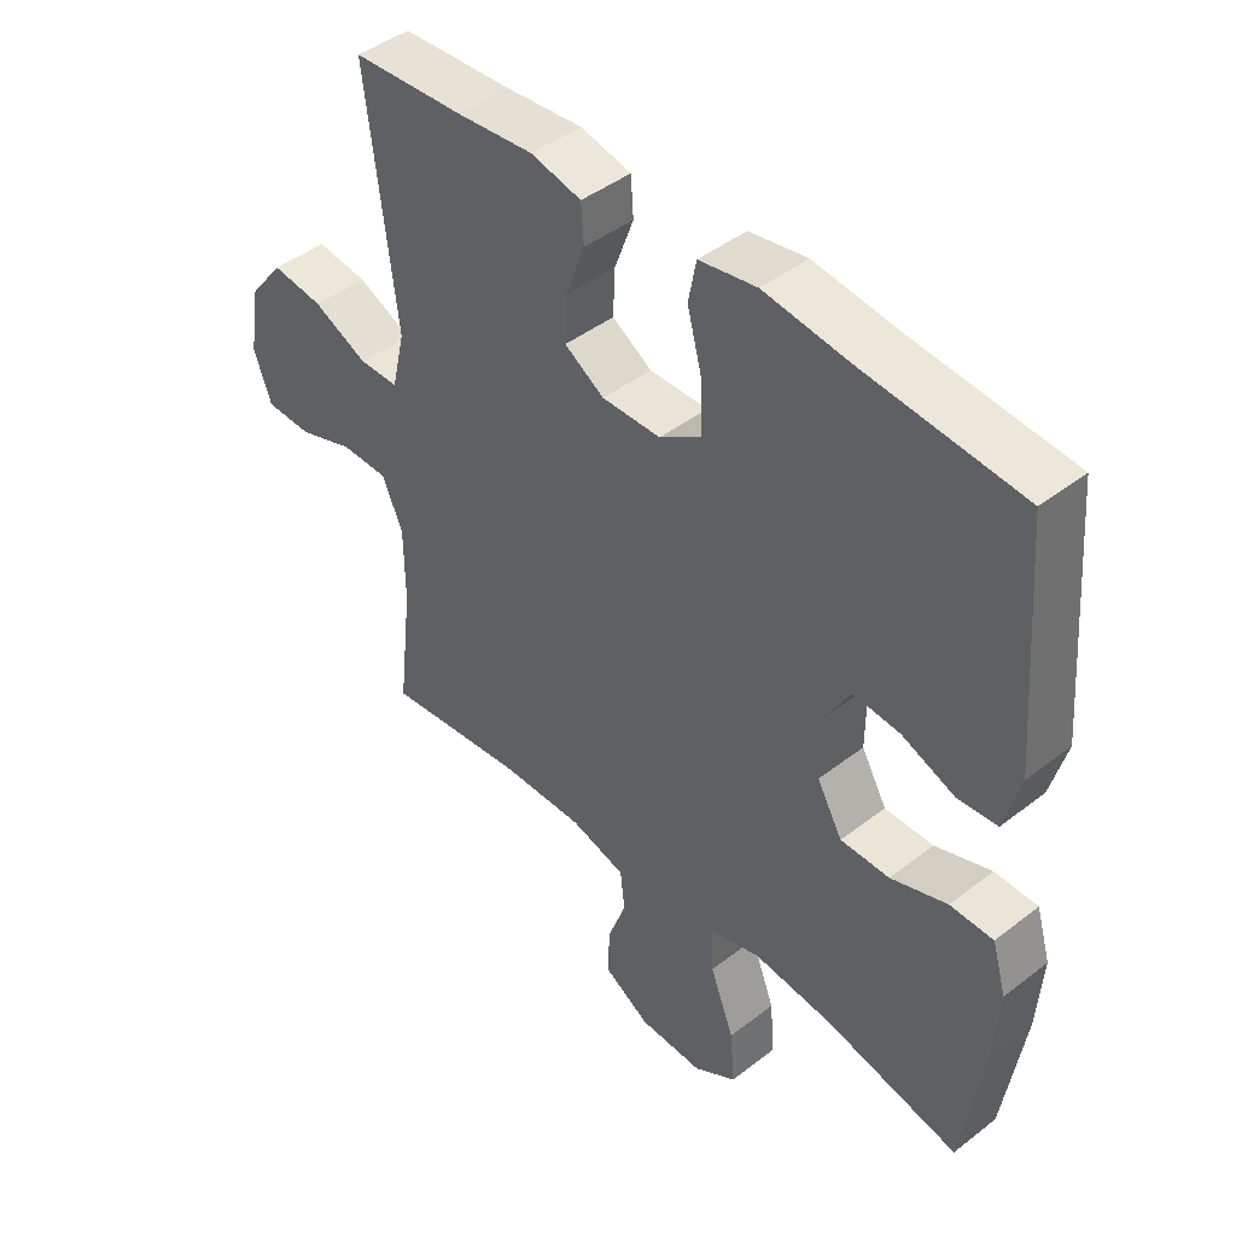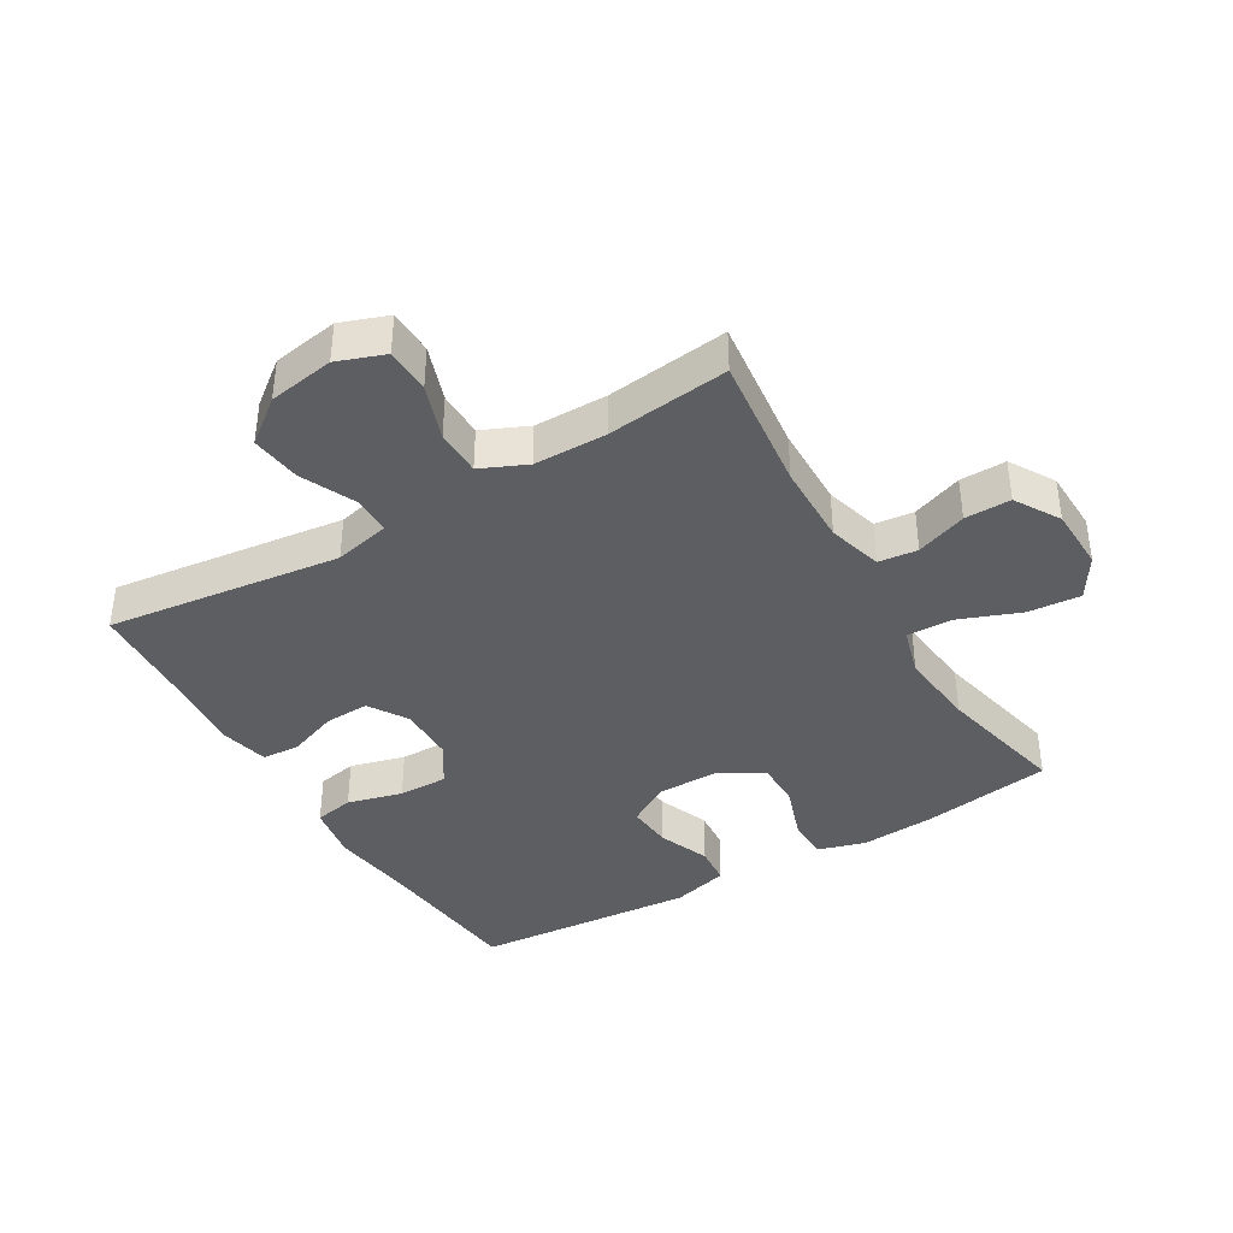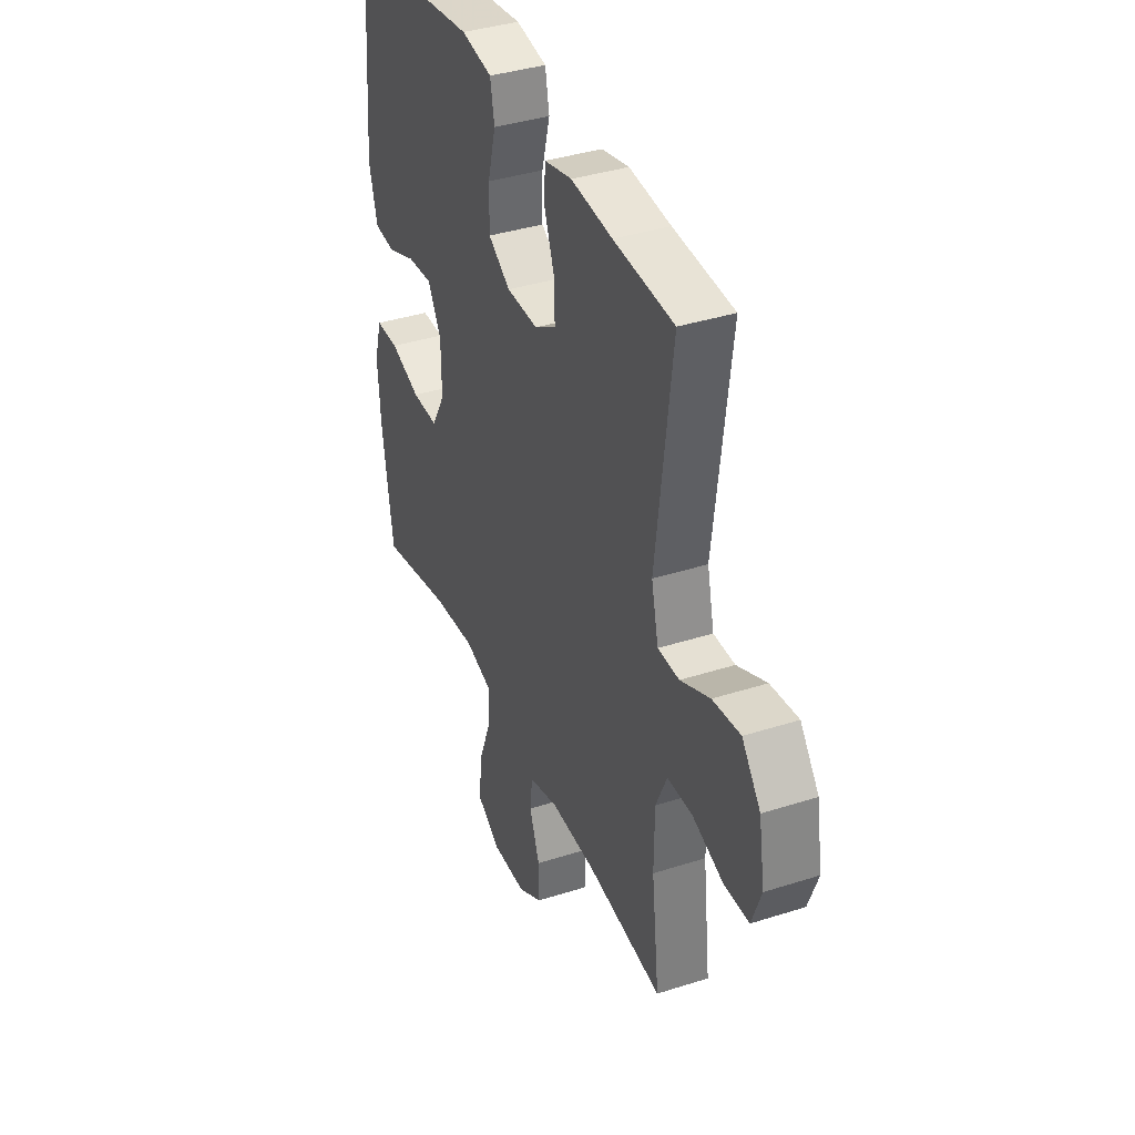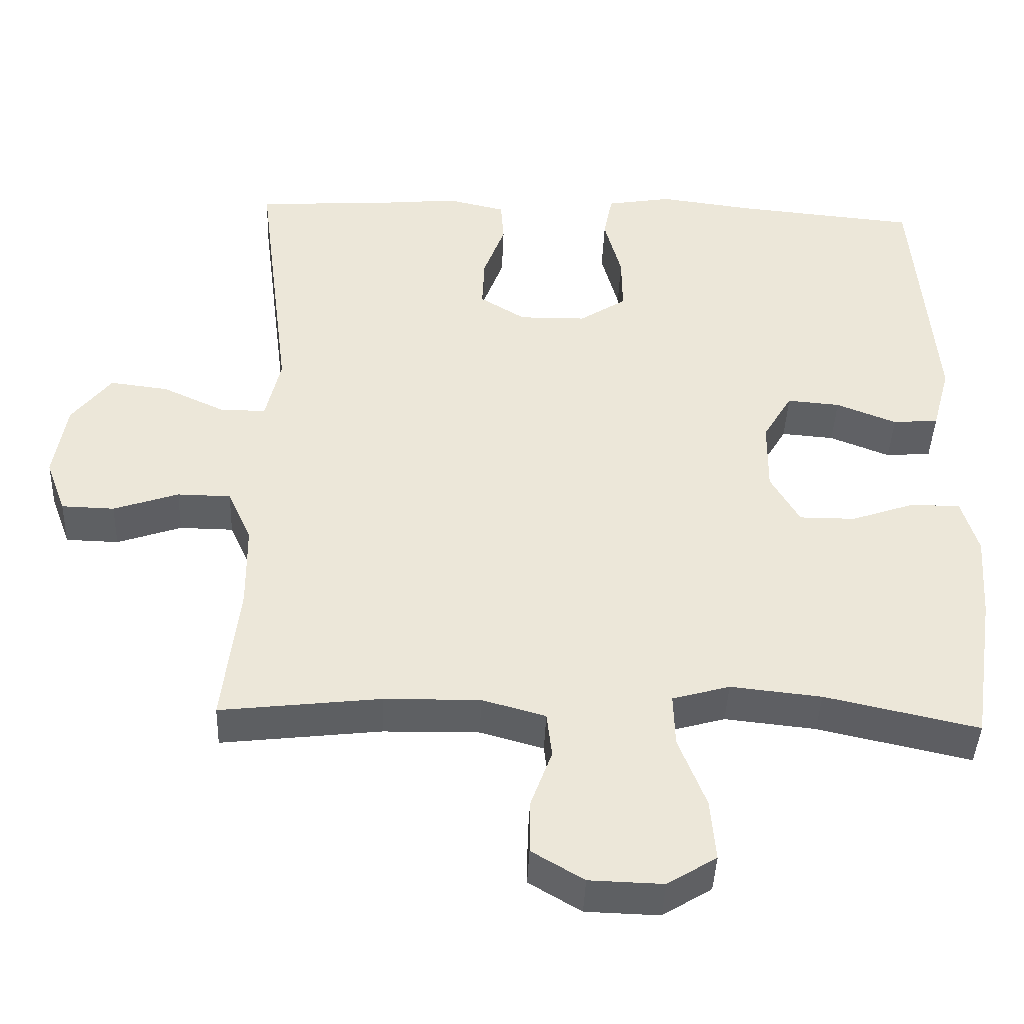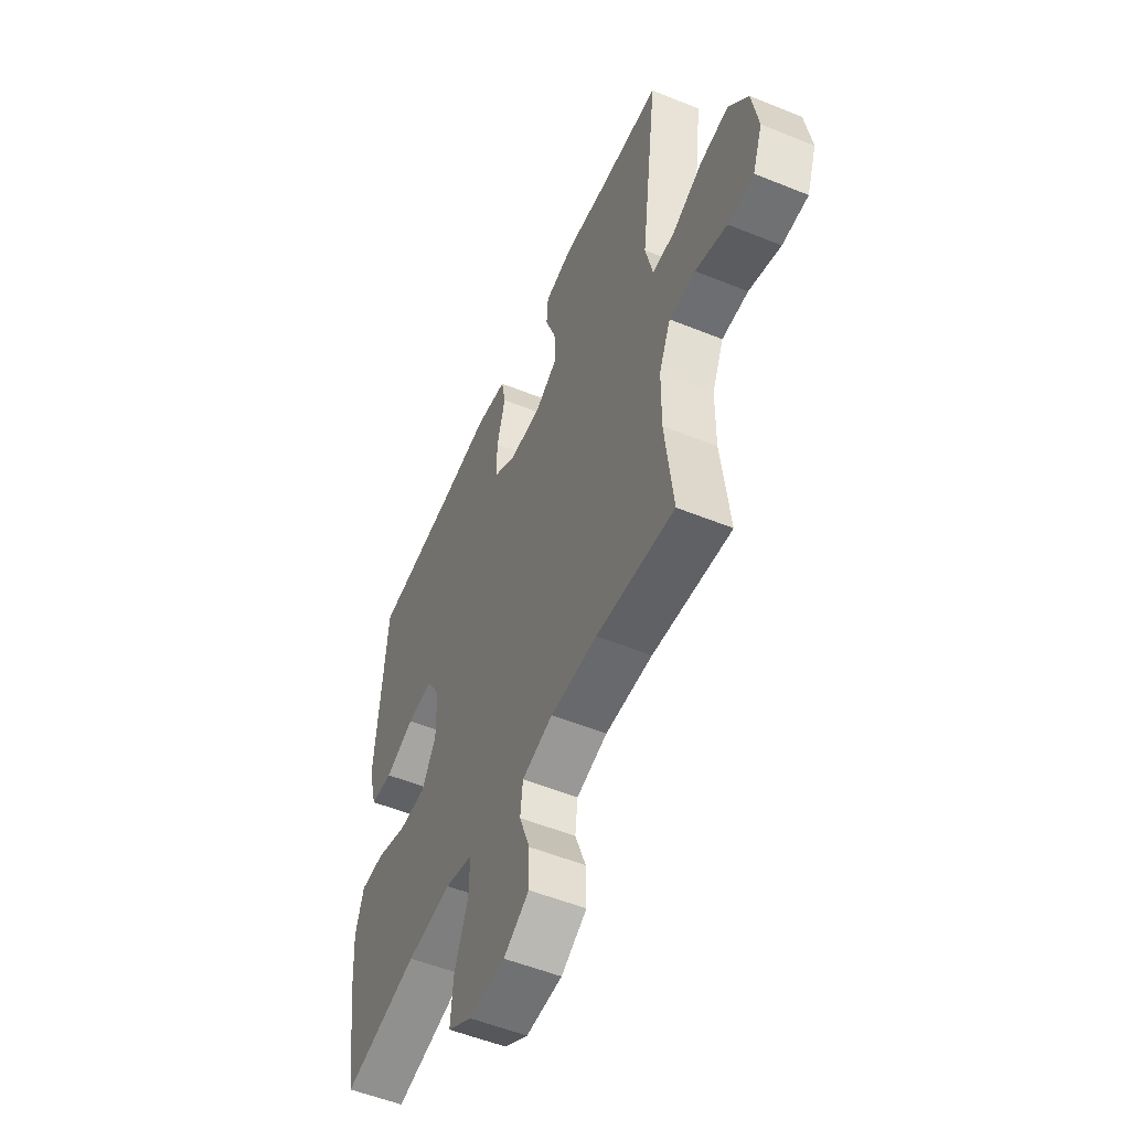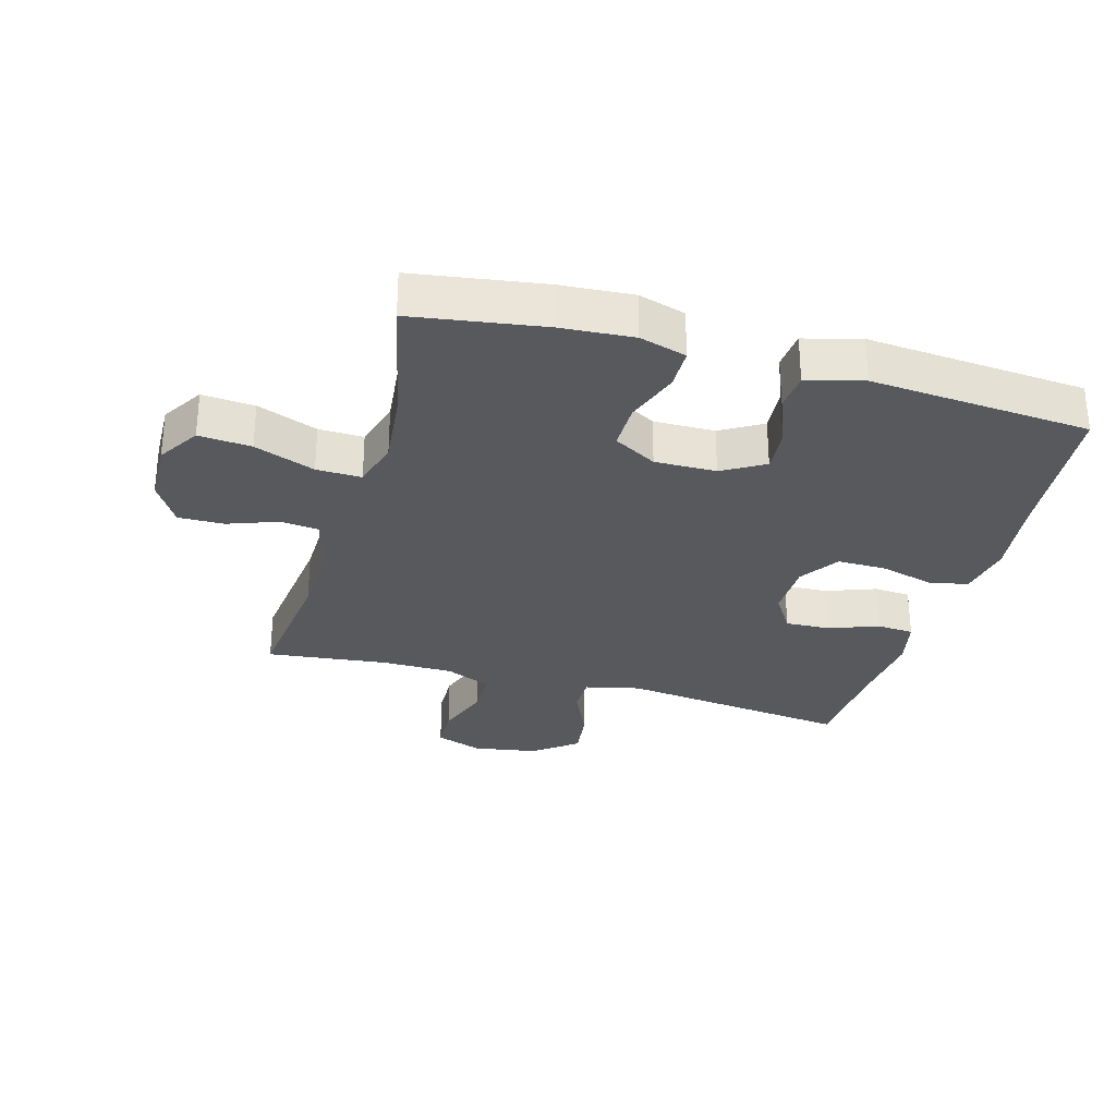
<metadata>
{"format":"obj","ext":"obj","renderer":"f3d","projection":"perspective","resolution":1024,"background":"white","views":[{"elev":44.1,"azim":-132.2,"up":"+Z"},{"elev":-39.3,"azim":120.6,"up":"+Y"},{"elev":38.0,"azim":67.8,"up":"+Z"},{"elev":-42.3,"azim":177.8,"up":"+Z"},{"elev":-53.6,"azim":66.6,"up":"+Z"},{"elev":-29.8,"azim":-105.8,"up":"+Y"}]}
</metadata>
<code>
v -0.5 0.07 0.5
v -0.258 0.07 0.523
v -0.129 0.07 0.54
v -0.041 0.07 0.525
v -0.029 0.07 0.463
v -0.052 0.07 0.377
v -0.053 0.07 0.3
v 0.01 0.07 0.259
v 0.1 0.07 0.258
v 0.161 0.07 0.296
v 0.158 0.07 0.366
v 0.129 0.07 0.445
v 0.133 0.07 0.503
v 0.211 0.07 0.521
v 0.329 0.07 0.51
v 0.5 0.07 0.5
v 0.454 0.07 0.133
v 0.474 0.07 0.046
v 0.535 0.07 0.046
v 0.619 0.07 0.085
v 0.698 0.07 0.095
v 0.751 0.07 0.027
v 0.768 0.07 -0.076
v 0.741 0.07 -0.15
v 0.67 0.07 -0.152
v 0.583 0.07 -0.122
v 0.511 0.07 -0.123
v 0.479 0.07 -0.195
v 0.478 0.07 -0.309
v 0.5 0.07 -0.5
v 0.285 0.07 -0.475
v 0.156 0.07 -0.473
v 0.071 0.07 -0.497
v 0.064 0.07 -0.558
v 0.093 0.07 -0.637
v 0.094 0.07 -0.709
v 0.024 0.07 -0.751
v -0.075 0.07 -0.754
v -0.141 0.07 -0.713
v -0.134 0.07 -0.63
v -0.097 0.07 -0.534
v -0.095 0.07 -0.463
v -0.172 0.07 -0.441
v -0.294 0.07 -0.454
v -0.5 0.07 -0.5
v -0.531 0.07 -0.295
v -0.539 0.07 -0.18
v -0.517 0.07 -0.106
v -0.451 0.07 -0.105
v -0.365 0.07 -0.135
v -0.29 0.07 -0.135
v -0.251 0.07 -0.067
v -0.252 0.07 0.03
v -0.291 0.07 0.096
v -0.362 0.07 0.09
v -0.443 0.07 0.058
v -0.504 0.07 0.063
v -0.528 0.07 0.152
v -0.5 0 0.5
v -0.258 0 0.523
v -0.129 0 0.54
v -0.041 0 0.525
v -0.029 0 0.463
v -0.052 0 0.377
v -0.053 0 0.3
v 0.01 0 0.259
v 0.1 0 0.258
v 0.161 0 0.296
v 0.158 0 0.366
v 0.129 0 0.445
v 0.133 0 0.503
v 0.211 0 0.521
v 0.329 0 0.51
v 0.5 0 0.5
v 0.454 0 0.133
v 0.474 0 0.046
v 0.535 0 0.046
v 0.619 0 0.085
v 0.698 0 0.095
v 0.751 0 0.027
v 0.768 0 -0.076
v 0.741 0 -0.15
v 0.67 0 -0.152
v 0.583 0 -0.122
v 0.511 0 -0.123
v 0.479 0 -0.195
v 0.478 0 -0.309
v 0.5 0 -0.5
v 0.285 0 -0.475
v 0.156 0 -0.473
v 0.071 0 -0.497
v 0.064 0 -0.558
v 0.093 0 -0.637
v 0.094 0 -0.709
v 0.024 0 -0.751
v -0.075 0 -0.754
v -0.141 0 -0.713
v -0.134 0 -0.63
v -0.097 0 -0.534
v -0.095 0 -0.463
v -0.172 0 -0.441
v -0.294 0 -0.454
v -0.5 0 -0.5
v -0.531 0 -0.295
v -0.539 0 -0.18
v -0.517 0 -0.106
v -0.451 0 -0.105
v -0.365 0 -0.135
v -0.29 0 -0.135
v -0.251 0 -0.067
v -0.252 0 0.03
v -0.291 0 0.096
v -0.362 0 0.09
v -0.443 0 0.058
v -0.504 0 0.063
v -0.528 0 0.152
f 55 56 57 58
f 54 55 58 1
f 53 54 1 2
f 47 48 49 50
f 47 50 51
f 44 45 46 47
f 43 44 47 51
f 42 43 51 52
f 38 39 40 41
f 38 41 42
f 37 38 42
f 34 35 36 37
f 33 34 37 42
f 32 33 42 52
f 29 30 31
f 28 29 31 32
f 27 28 32 52
f 23 24 25 26
f 19 20 21 22
f 18 19 22 23
f 15 16 17
f 15 17 18
f 14 15 18
f 11 12 13 14
f 10 11 14 18
f 9 10 18
f 8 9 18
f 3 4 5 6
f 53 2 3 6
f 53 6 7
f 52 53 7 8
f 27 52 8 18
f 18 23 26 27
f 116 115 114 113
f 59 116 113 112
f 60 59 112 111
f 108 107 106 105
f 109 108 105
f 105 104 103 102
f 109 105 102 101
f 110 109 101 100
f 99 98 97 96
f 100 99 96
f 100 96 95
f 95 94 93 92
f 100 95 92 91
f 110 100 91 90
f 89 88 87
f 90 89 87 86
f 110 90 86 85
f 84 83 82 81
f 80 79 78 77
f 81 80 77 76
f 75 74 73
f 76 75 73
f 76 73 72
f 72 71 70 69
f 76 72 69 68
f 76 68 67
f 76 67 66
f 64 63 62 61
f 64 61 60 111
f 65 64 111
f 66 65 111 110
f 76 66 110 85
f 85 84 81 76
f 1 59 60 2
f 2 60 61 3
f 3 61 62 4
f 4 62 63 5
f 5 63 64 6
f 6 64 65 7
f 7 65 66 8
f 8 66 67 9
f 9 67 68 10
f 10 68 69 11
f 11 69 70 12
f 12 70 71 13
f 13 71 72 14
f 14 72 73 15
f 15 73 74 16
f 16 74 75 17
f 17 75 76 18
f 18 76 77 19
f 19 77 78 20
f 20 78 79 21
f 21 79 80 22
f 22 80 81 23
f 23 81 82 24
f 24 82 83 25
f 25 83 84 26
f 26 84 85 27
f 27 85 86 28
f 28 86 87 29
f 29 87 88 30
f 30 88 89 31
f 31 89 90 32
f 32 90 91 33
f 33 91 92 34
f 34 92 93 35
f 35 93 94 36
f 36 94 95 37
f 37 95 96 38
f 38 96 97 39
f 39 97 98 40
f 40 98 99 41
f 41 99 100 42
f 42 100 101 43
f 43 101 102 44
f 44 102 103 45
f 45 103 104 46
f 46 104 105 47
f 47 105 106 48
f 48 106 107 49
f 49 107 108 50
f 50 108 109 51
f 51 109 110 52
f 52 110 111 53
f 53 111 112 54
f 54 112 113 55
f 55 113 114 56
f 56 114 115 57
f 57 115 116 58
f 58 116 59 1

</code>
